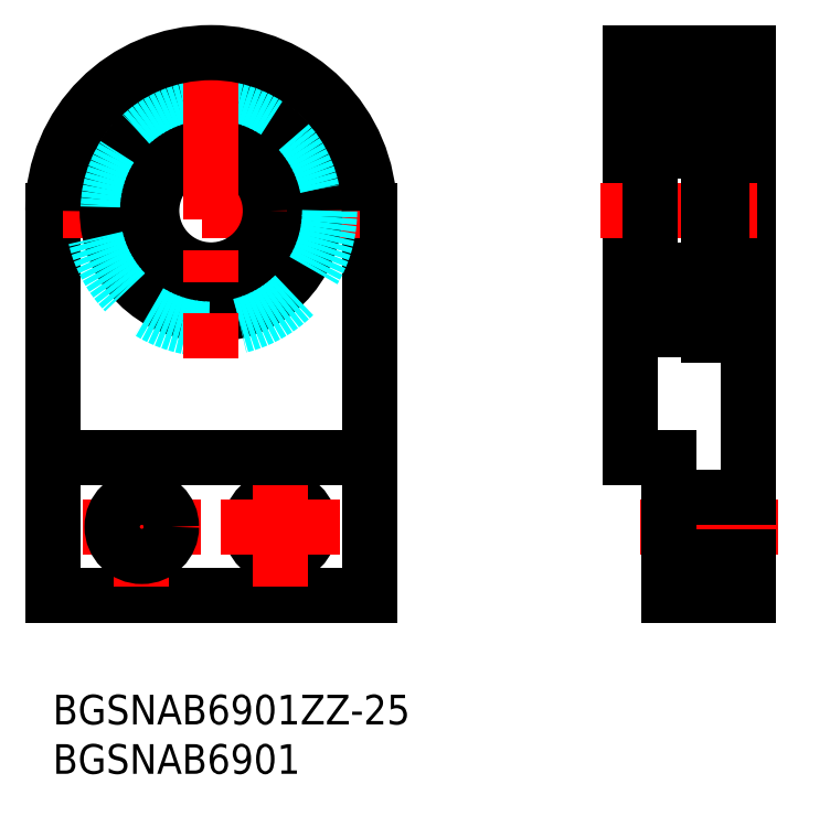
<metadata>
{"format":"dxf","ext":"dxf","renderer":"ezdxf+matplotlib","layout":"modelspace","background":"white","min_lineweight":24,"dpi":150}
</metadata>
<code>
0
SECTION
2
ENTITIES
0
INSERT
8
MSM_CONTINUOUS
2
*U6
10
0
20
0
30
0
0
INSERT
8
MSM_CONTINUOUS
2
*U7
10
0
20
0
30
0
0
LINE
8
MSM_CONTINUOUS
10
62.35
20
10
30
0
11
70.35
21
10
31
0
0
LINE
8
MSM_CONTINUOUS
10
70.35
20
10
30
0
11
70.35
21
65
31
0
0
LINE
8
MSM_CONTINUOUS
10
58.35
20
65
30
0
11
58.35
21
24
31
0
0
LINE
8
MSM_CENTER
10
55.35
20
49
30
0
11
73.35
21
49
31
0
0
LINE
8
MSM_CONTINUOUS
10
32
20
49
30
0
11
32
21
10
31
0
0
LINE
8
MSM_CONTINUOUS
10
32
20
10
30
0
11
7.1e-15
21
10
31
0
0
LINE
8
MSM_CONTINUOUS
10
7.1e-15
20
10
30
0
11
0
21
49
31
0
0
LINE
8
MSM_CENTER
10
15
20
17
30
0
11
3
21
17
31
0
0
LINE
8
MSM_CENTER
10
31
20
49
30
0
11
1
21
49
31
0
0
LINE
8
MSM_CENTER
10
9
20
23
30
0
11
9
21
11
31
0
0
CIRCLE
8
MSM_CONTINUOUS
10
9
20
17
30
0
40
3
0
CIRCLE
8
MSM_CONTINUOUS
10
23
20
17
30
0
40
3
0
LINE
8
MSM_CONTINUOUS
10
58.35
20
59.5
30
0
11
60.35
21
59.5
31
0
0
CIRCLE
8
MSM_CONTINUOUS
10
16
20
49
30
0
40
6
0
CIRCLE
8
MSM_CONTINUOUS
10
16
20
49
30
0
40
10.5
0
CIRCLE
8
MSM_DASHED
10
16
20
49
30
0
40
12
0
LINE
8
MSM_CENTER
10
29
20
17
30
0
11
17
21
17
31
0
0
LINE
8
MSM_CENTER
10
23
20
23
30
0
11
23
21
11
31
0
0
LINE
8
MSM_CENTER
10
73.35
20
17
30
0
11
59.35
21
17
31
0
0
LINE
8
MSM_CONTINUOUS
10
62.35
20
20
30
0
11
70.35
21
20
31
0
0
LINE
8
MSM_CONTINUOUS
10
62.35
20
14
30
0
11
70.35
21
14
31
0
0
LINE
8
MSM_CONTINUOUS
10
60.65
20
37
30
0
11
66.35
21
37
31
0
0
LINE
8
MSM_CONTINUOUS
10
60.65
20
43
30
0
11
66.05
21
43
31
0
0
LINE
8
MSM_CONTINUOUS
10
60.65
20
55
30
0
11
66.05
21
55
31
0
0
LINE
8
MSM_CONTINUOUS
10
60.65
20
61
30
0
11
66.35
21
61
31
0
0
LINE
8
MSM_CONTINUOUS
10
60.35
20
60.7
30
0
11
60.35
21
37.3
31
0
0
ARC
8
MSM_CONTINUOUS
10
60.65
20
60.7
30
0
40
0.3
50
90
51
180
0
ARC
8
MSM_CONTINUOUS
10
66.05
20
60.7
30
0
40
0.3
50
0
51
90
0
ARC
8
MSM_CONTINUOUS
10
66.05
20
55.3
30
0
40
0.3
50
270
51
0
0
ARC
8
MSM_CONTINUOUS
10
60.65
20
55.3
30
0
40
0.3
50
180
51
270
0
ARC
8
MSM_CONTINUOUS
10
60.65
20
37.3
30
0
40
0.3
50
180
51
270
0
ARC
8
MSM_CONTINUOUS
10
66.05
20
37.3
30
0
40
0.3
50
270
51
0
0
ARC
8
MSM_CONTINUOUS
10
66.05
20
42.7
30
0
40
0.3
50
0
51
90
0
ARC
8
MSM_CONTINUOUS
10
60.65
20
42.7
30
0
40
0.3
50
90
51
180
0
LINE
8
MSM_CONTINUOUS
10
58.35
20
38.5
30
0
11
60.35
21
38.5
31
0
0
LINE
8
MSM_CONTINUOUS
10
66.35
20
36.4
30
0
11
66.35
21
61.6
31
0
0
LINE
8
MSM_CONTINUOUS
10
58.35
20
24
30
0
11
62.35
21
24
31
0
0
LINE
8
MSM_CONTINUOUS
10
32
20
24
30
0
11
7.1e-15
21
24
31
0
0
LINE
8
MSM_CONTINUOUS
10
62.35
20
10
30
0
11
62.35
21
24
31
0
0
LINE
8
MSM_CENTER
10
16
20
64
30
0
11
16
21
34
31
0
0
LINE
8
MSM_CONTINUOUS
10
67.55
20
59.1
30
1.7e-15
11
66.35
21
59.1
31
1.7e-15
0
LINE
8
MSM_CONTINUOUS
10
67.55
20
42.09
30
1.7e-15
11
66.35
21
42.09
31
1.7e-15
0
LINE
8
MSM_CONTINUOUS
10
67.55
20
37.72
30
1.7e-15
11
66.35
21
37.72
31
1.7e-15
0
LINE
8
MSM_CONTINUOUS
10
67.7
20
61.6
30
-0.5
11
67.7
21
36.4
31
-0.5
0
LINE
8
MSM_CONTINUOUS
10
67.7
20
61.6
30
1.7e-15
11
66.35
21
61.6
31
1.7e-15
0
LINE
8
MSM_CONTINUOUS
10
67.7
20
36.4
30
1.7e-15
11
66.35
21
36.4
31
1.7e-15
0
LINE
8
MSM_CONTINUOUS
10
70.35
20
61
30
-0.5
11
67.7
21
61
31
-0.5
0
LINE
8
MSM_CONTINUOUS
10
70.35
20
37
30
-0.5
11
67.7
21
37
31
-0.5
0
LINE
8
MSM_CONTINUOUS
10
67.55
20
61.6
30
-0.5
11
67.55
21
37.72
31
-0.5
0
ARC
8
MSM_CONTINUOUS
10
16
20
49
30
0
40
16
50
0
51
180
0
LINE
8
MSM_CONTINUOUS
10
58.35
20
65
30
0
11
70.35
21
65
31
0
0
CIRCLE
8
MSM_CONTINUOUS
10
63.35
20
58
30
0
40
1.587
0
LINE
8
MSM_CONTINUOUS
10
61.28
20
59.1
30
0
11
60.58
21
58.66
31
0
0
LINE
8
MSM_CONTINUOUS
10
61.48
20
58.99
30
0
11
60.78
21
58.55
31
0
0
LINE
8
MSM_CONTINUOUS
10
61.57
20
57
30
0
11
62.12
21
57
31
0
0
LINE
8
MSM_CONTINUOUS
10
61.31
20
56.48
30
0
11
61.47
21
56.93
31
0
0
LINE
8
MSM_CONTINUOUS
10
60.45
20
56.7
30
0
11
60.7
21
56.7
31
0
0
ARC
8
MSM_CONTINUOUS
10
60.45
20
56.6
30
0
40
0.1
50
90
51
180
0
LINE
8
MSM_CONTINUOUS
10
61.09
20
56.35
30
0
11
61.12
21
56.35
31
0
0
LINE
8
MSM_CONTINUOUS
10
60.7
20
56.7
30
0
11
60.93
21
56.42
31
0
0
ARC
8
MSM_CONTINUOUS
10
61.09
20
56.55
30
0
40
0.2
50
220
51
270
0
ARC
8
MSM_CONTINUOUS
10
61.12
20
56.55
30
0
40
0.2
50
270
51
340.1
0
ARC
8
MSM_CONTINUOUS
10
60.78
20
57.05
30
0
40
0.2
50
180
51
270
0
LINE
8
MSM_CONTINUOUS
10
60.58
20
58.66
30
0
11
60.58
21
57.05
31
0
0
LINE
8
MSM_CONTINUOUS
10
60.78
20
58.55
30
0
11
60.78
21
57.05
31
0
0
LINE
8
MSM_CONTINUOUS
10
61.23
20
57.05
30
0
11
60.78
21
57.05
31
0
0
LINE
8
MSM_CONTINUOUS
10
60.78
20
56.85
30
0
11
61.23
21
56.85
31
0
0
LINE
8
MSM_CONTINUOUS
10
61.23
20
56.85
30
0
11
61.23
21
57.05
31
0
0
ARC
8
MSM_CONTINUOUS
10
61.57
20
56.9
30
0
40
0.1
50
90
51
160.1
0
LINE
8
MSM_CONTINUOUS
10
61.6
20
59
30
0
11
62.12
21
59
31
0
0
LINE
8
MSM_CONTINUOUS
10
60.45
20
59.7
30
0
11
60.76
21
59.7
31
0
0
ARC
8
MSM_CONTINUOUS
10
60.45
20
59.8
30
0
40
0.1
50
180
51
270
0
ARC
8
MSM_CONTINUOUS
10
61.15
20
59.7
30
0
40
0.3
50
4.935
51
140
0
ARC
8
MSM_CONTINUOUS
10
61.15
20
59.7
30
0
40
0.1
50
3.086
51
140
0
LINE
8
MSM_CONTINUOUS
10
61.05
20
59.43
30
0
11
60.91
21
59.57
31
0
0
LINE
8
MSM_CONTINUOUS
10
60.91
20
59.29
30
0
11
61.05
21
59.43
31
0
0
LINE
8
MSM_CONTINUOUS
10
60.91
20
59.29
30
0
11
60.77
21
59.43
31
0
0
ARC
8
MSM_CONTINUOUS
10
60.91
20
59.57
30
0
40
0.2
50
140
51
225
0
LINE
8
MSM_CONTINUOUS
10
60.76
20
59.7
30
0
11
60.92
21
59.89
31
0
0
LINE
8
MSM_CONTINUOUS
10
60.91
20
59.57
30
0
11
61.07
21
59.76
31
0
0
LINE
8
MSM_CONTINUOUS
10
61.48
20
59.33
30
0
11
61.48
21
58.99
31
0
0
LINE
8
MSM_CONTINUOUS
10
61.25
20
59.7
30
0
11
61.28
21
59.1
31
0
0
LINE
8
MSM_CONTINUOUS
10
61.45
20
59.72
30
0
11
61.5
21
59.09
31
0
0
ARC
8
MSM_CONTINUOUS
10
61.6
20
59.1
30
0
40
0.1
50
184.9
51
270
0
LINE
8
MSM_CONTINUOUS
10
65.42
20
59.1
30
0
11
66.12
21
58.66
31
0
0
LINE
8
MSM_CONTINUOUS
10
65.22
20
58.99
30
0
11
65.92
21
58.55
31
0
0
LINE
8
MSM_CONTINUOUS
10
65.13
20
57
30
0
11
64.58
21
57
31
0
0
LINE
8
MSM_CONTINUOUS
10
65.39
20
56.48
30
0
11
65.22
21
56.93
31
0
0
LINE
8
MSM_CONTINUOUS
10
66.25
20
56.7
30
0
11
66
21
56.7
31
0
0
ARC
8
MSM_CONTINUOUS
10
66.25
20
56.6
30
0
40
0.1
50
0
51
90
0
LINE
8
MSM_CONTINUOUS
10
65.61
20
56.35
30
0
11
65.58
21
56.35
31
0
0
LINE
8
MSM_CONTINUOUS
10
66
20
56.7
30
0
11
65.77
21
56.42
31
0
0
ARC
8
MSM_CONTINUOUS
10
65.61
20
56.55
30
0
40
0.2
50
270
51
320
0
ARC
8
MSM_CONTINUOUS
10
65.58
20
56.55
30
0
40
0.2
50
199.9
51
270
0
ARC
8
MSM_CONTINUOUS
10
65.92
20
57.05
30
0
40
0.2
50
270
51
0
0
LINE
8
MSM_CONTINUOUS
10
66.12
20
58.66
30
0
11
66.12
21
57.05
31
0
0
LINE
8
MSM_CONTINUOUS
10
65.92
20
58.55
30
0
11
65.92
21
57.05
31
0
0
LINE
8
MSM_CONTINUOUS
10
65.47
20
57.05
30
0
11
65.92
21
57.05
31
0
0
LINE
8
MSM_CONTINUOUS
10
65.92
20
56.85
30
0
11
65.47
21
56.85
31
0
0
LINE
8
MSM_CONTINUOUS
10
65.47
20
56.85
30
0
11
65.47
21
57.05
31
0
0
ARC
8
MSM_CONTINUOUS
10
65.13
20
56.9
30
0
40
0.1
50
19.94
51
90
0
LINE
8
MSM_CONTINUOUS
10
65.1
20
59
30
0
11
64.58
21
59
31
0
0
LINE
8
MSM_CONTINUOUS
10
66.25
20
59.7
30
0
11
65.94
21
59.7
31
0
0
ARC
8
MSM_CONTINUOUS
10
66.25
20
59.8
30
0
40
0.1
50
270
51
0
0
ARC
8
MSM_CONTINUOUS
10
65.55
20
59.7
30
0
40
0.3
50
40.01
51
175.1
0
ARC
8
MSM_CONTINUOUS
10
65.55
20
59.7
30
0
40
0.1
50
40.04
51
176.9
0
LINE
8
MSM_CONTINUOUS
10
65.64
20
59.43
30
0
11
65.79
21
59.57
31
0
0
LINE
8
MSM_CONTINUOUS
10
65.79
20
59.29
30
0
11
65.64
21
59.43
31
0
0
LINE
8
MSM_CONTINUOUS
10
65.79
20
59.29
30
0
11
65.93
21
59.43
31
0
0
ARC
8
MSM_CONTINUOUS
10
65.79
20
59.57
30
0
40
0.2
50
315
51
40.01
0
LINE
8
MSM_CONTINUOUS
10
65.94
20
59.7
30
0
11
65.78
21
59.89
31
0
0
LINE
8
MSM_CONTINUOUS
10
65.79
20
59.57
30
0
11
65.63
21
59.76
31
0
0
LINE
8
MSM_CONTINUOUS
10
65.22
20
59.33
30
0
11
65.22
21
58.99
31
0
0
LINE
8
MSM_CONTINUOUS
10
65.45
20
59.7
30
0
11
65.42
21
59.1
31
0
0
LINE
8
MSM_CONTINUOUS
10
65.25
20
59.72
30
0
11
65.2
21
59.09
31
0
0
ARC
8
MSM_CONTINUOUS
10
65.1
20
59.1
30
0
40
0.1
50
270
51
355.1
0
CIRCLE
8
MSM_CONTINUOUS
10
63.35
20
40
30
0
40
1.587
0
LINE
8
MSM_CONTINUOUS
10
61.28
20
38.9
30
0
11
60.58
21
39.34
31
0
0
LINE
8
MSM_CONTINUOUS
10
61.48
20
39.01
30
0
11
60.78
21
39.45
31
0
0
LINE
8
MSM_CONTINUOUS
10
61.57
20
41
30
0
11
62.12
21
41
31
0
0
LINE
8
MSM_CONTINUOUS
10
61.31
20
41.52
30
0
11
61.47
21
41.07
31
0
0
LINE
8
MSM_CONTINUOUS
10
60.45
20
41.3
30
0
11
60.7
21
41.3
31
0
0
ARC
8
MSM_CONTINUOUS
10
60.45
20
41.4
30
0
40
0.1
50
180
51
270
0
LINE
8
MSM_CONTINUOUS
10
61.09
20
41.65
30
0
11
61.12
21
41.65
31
0
0
LINE
8
MSM_CONTINUOUS
10
60.7
20
41.3
30
0
11
60.93
21
41.58
31
0
0
ARC
8
MSM_CONTINUOUS
10
61.09
20
41.45
30
0
40
0.2
50
90
51
140
0
ARC
8
MSM_CONTINUOUS
10
61.12
20
41.45
30
0
40
0.2
50
19.94
51
90
0
ARC
8
MSM_CONTINUOUS
10
60.78
20
40.95
30
0
40
0.2
50
90
51
180
0
LINE
8
MSM_CONTINUOUS
10
60.58
20
39.34
30
0
11
60.58
21
40.95
31
0
0
LINE
8
MSM_CONTINUOUS
10
60.78
20
39.45
30
0
11
60.78
21
40.95
31
0
0
LINE
8
MSM_CONTINUOUS
10
61.23
20
40.95
30
0
11
60.78
21
40.95
31
0
0
LINE
8
MSM_CONTINUOUS
10
60.78
20
41.15
30
0
11
61.23
21
41.15
31
0
0
LINE
8
MSM_CONTINUOUS
10
61.23
20
41.15
30
0
11
61.23
21
40.95
31
0
0
ARC
8
MSM_CONTINUOUS
10
61.57
20
41.1
30
0
40
0.1
50
199.9
51
270
0
LINE
8
MSM_CONTINUOUS
10
61.6
20
39
30
0
11
62.12
21
39
31
0
0
LINE
8
MSM_CONTINUOUS
10
60.45
20
38.3
30
0
11
60.76
21
38.3
31
0
0
ARC
8
MSM_CONTINUOUS
10
60.45
20
38.2
30
0
40
0.1
50
90
51
180
0
ARC
8
MSM_CONTINUOUS
10
61.15
20
38.3
30
0
40
0.3
50
220
51
355.1
0
ARC
8
MSM_CONTINUOUS
10
61.15
20
38.3
30
0
40
0.1
50
220
51
356.9
0
LINE
8
MSM_CONTINUOUS
10
61.05
20
38.57
30
0
11
60.91
21
38.43
31
0
0
LINE
8
MSM_CONTINUOUS
10
60.91
20
38.71
30
0
11
61.05
21
38.57
31
0
0
LINE
8
MSM_CONTINUOUS
10
60.91
20
38.71
30
0
11
60.77
21
38.57
31
0
0
ARC
8
MSM_CONTINUOUS
10
60.91
20
38.43
30
0
40
0.2
50
135
51
220
0
LINE
8
MSM_CONTINUOUS
10
60.76
20
38.3
30
0
11
60.92
21
38.11
31
0
0
LINE
8
MSM_CONTINUOUS
10
60.91
20
38.43
30
0
11
61.07
21
38.24
31
0
0
LINE
8
MSM_CONTINUOUS
10
61.48
20
38.67
30
0
11
61.48
21
39.01
31
0
0
LINE
8
MSM_CONTINUOUS
10
61.25
20
38.3
30
0
11
61.28
21
38.9
31
0
0
LINE
8
MSM_CONTINUOUS
10
61.45
20
38.28
30
0
11
61.5
21
38.91
31
0
0
ARC
8
MSM_CONTINUOUS
10
61.6
20
38.9
30
0
40
0.1
50
90
51
175.1
0
LINE
8
MSM_CONTINUOUS
10
65.42
20
38.9
30
0
11
66.12
21
39.34
31
0
0
LINE
8
MSM_CONTINUOUS
10
65.22
20
39.01
30
0
11
65.92
21
39.45
31
0
0
LINE
8
MSM_CONTINUOUS
10
65.13
20
41
30
0
11
64.58
21
41
31
0
0
LINE
8
MSM_CONTINUOUS
10
65.39
20
41.52
30
0
11
65.22
21
41.07
31
0
0
LINE
8
MSM_CONTINUOUS
10
66.25
20
41.3
30
0
11
66
21
41.3
31
0
0
ARC
8
MSM_CONTINUOUS
10
66.25
20
41.4
30
0
40
0.1
50
270
51
0
0
LINE
8
MSM_CONTINUOUS
10
65.61
20
41.65
30
0
11
65.58
21
41.65
31
0
0
LINE
8
MSM_CONTINUOUS
10
66
20
41.3
30
0
11
65.77
21
41.58
31
0
0
ARC
8
MSM_CONTINUOUS
10
65.61
20
41.45
30
0
40
0.2
50
39.99
51
90
0
ARC
8
MSM_CONTINUOUS
10
65.58
20
41.45
30
0
40
0.2
50
90
51
160.1
0
ARC
8
MSM_CONTINUOUS
10
65.92
20
40.95
30
0
40
0.2
50
0
51
90
0
LINE
8
MSM_CONTINUOUS
10
66.12
20
39.34
30
0
11
66.12
21
40.95
31
0
0
LINE
8
MSM_CONTINUOUS
10
65.92
20
39.45
30
0
11
65.92
21
40.95
31
0
0
LINE
8
MSM_CONTINUOUS
10
65.47
20
40.95
30
0
11
65.92
21
40.95
31
0
0
LINE
8
MSM_CONTINUOUS
10
65.92
20
41.15
30
0
11
65.47
21
41.15
31
0
0
LINE
8
MSM_CONTINUOUS
10
65.47
20
41.15
30
0
11
65.47
21
40.95
31
0
0
ARC
8
MSM_CONTINUOUS
10
65.13
20
41.1
30
0
40
0.1
50
270
51
340.1
0
LINE
8
MSM_CONTINUOUS
10
65.1
20
39
30
0
11
64.58
21
39
31
0
0
LINE
8
MSM_CONTINUOUS
10
66.25
20
38.3
30
0
11
65.94
21
38.3
31
0
0
ARC
8
MSM_CONTINUOUS
10
66.25
20
38.2
30
0
40
0.1
50
0
51
90
0
ARC
8
MSM_CONTINUOUS
10
65.55
20
38.3
30
0
40
0.3
50
184.9
51
320
0
ARC
8
MSM_CONTINUOUS
10
65.55
20
38.3
30
0
40
0.1
50
183.1
51
320
0
LINE
8
MSM_CONTINUOUS
10
65.64
20
38.57
30
0
11
65.79
21
38.43
31
0
0
LINE
8
MSM_CONTINUOUS
10
65.79
20
38.71
30
0
11
65.64
21
38.57
31
0
0
LINE
8
MSM_CONTINUOUS
10
65.79
20
38.71
30
0
11
65.93
21
38.57
31
0
0
ARC
8
MSM_CONTINUOUS
10
65.79
20
38.43
30
0
40
0.2
50
320
51
45
0
LINE
8
MSM_CONTINUOUS
10
65.94
20
38.3
30
0
11
65.78
21
38.11
31
0
0
LINE
8
MSM_CONTINUOUS
10
65.79
20
38.43
30
0
11
65.63
21
38.24
31
0
0
LINE
8
MSM_CONTINUOUS
10
65.22
20
38.67
30
0
11
65.22
21
39.01
31
0
0
LINE
8
MSM_CONTINUOUS
10
65.45
20
38.3
30
0
11
65.42
21
38.9
31
0
0
LINE
8
MSM_CONTINUOUS
10
65.25
20
38.28
30
0
11
65.2
21
38.91
31
0
0
ARC
8
MSM_CONTINUOUS
10
65.1
20
38.9
30
0
40
0.1
50
4.935
51
90
0
ENDSEC
0
EOF

</code>
